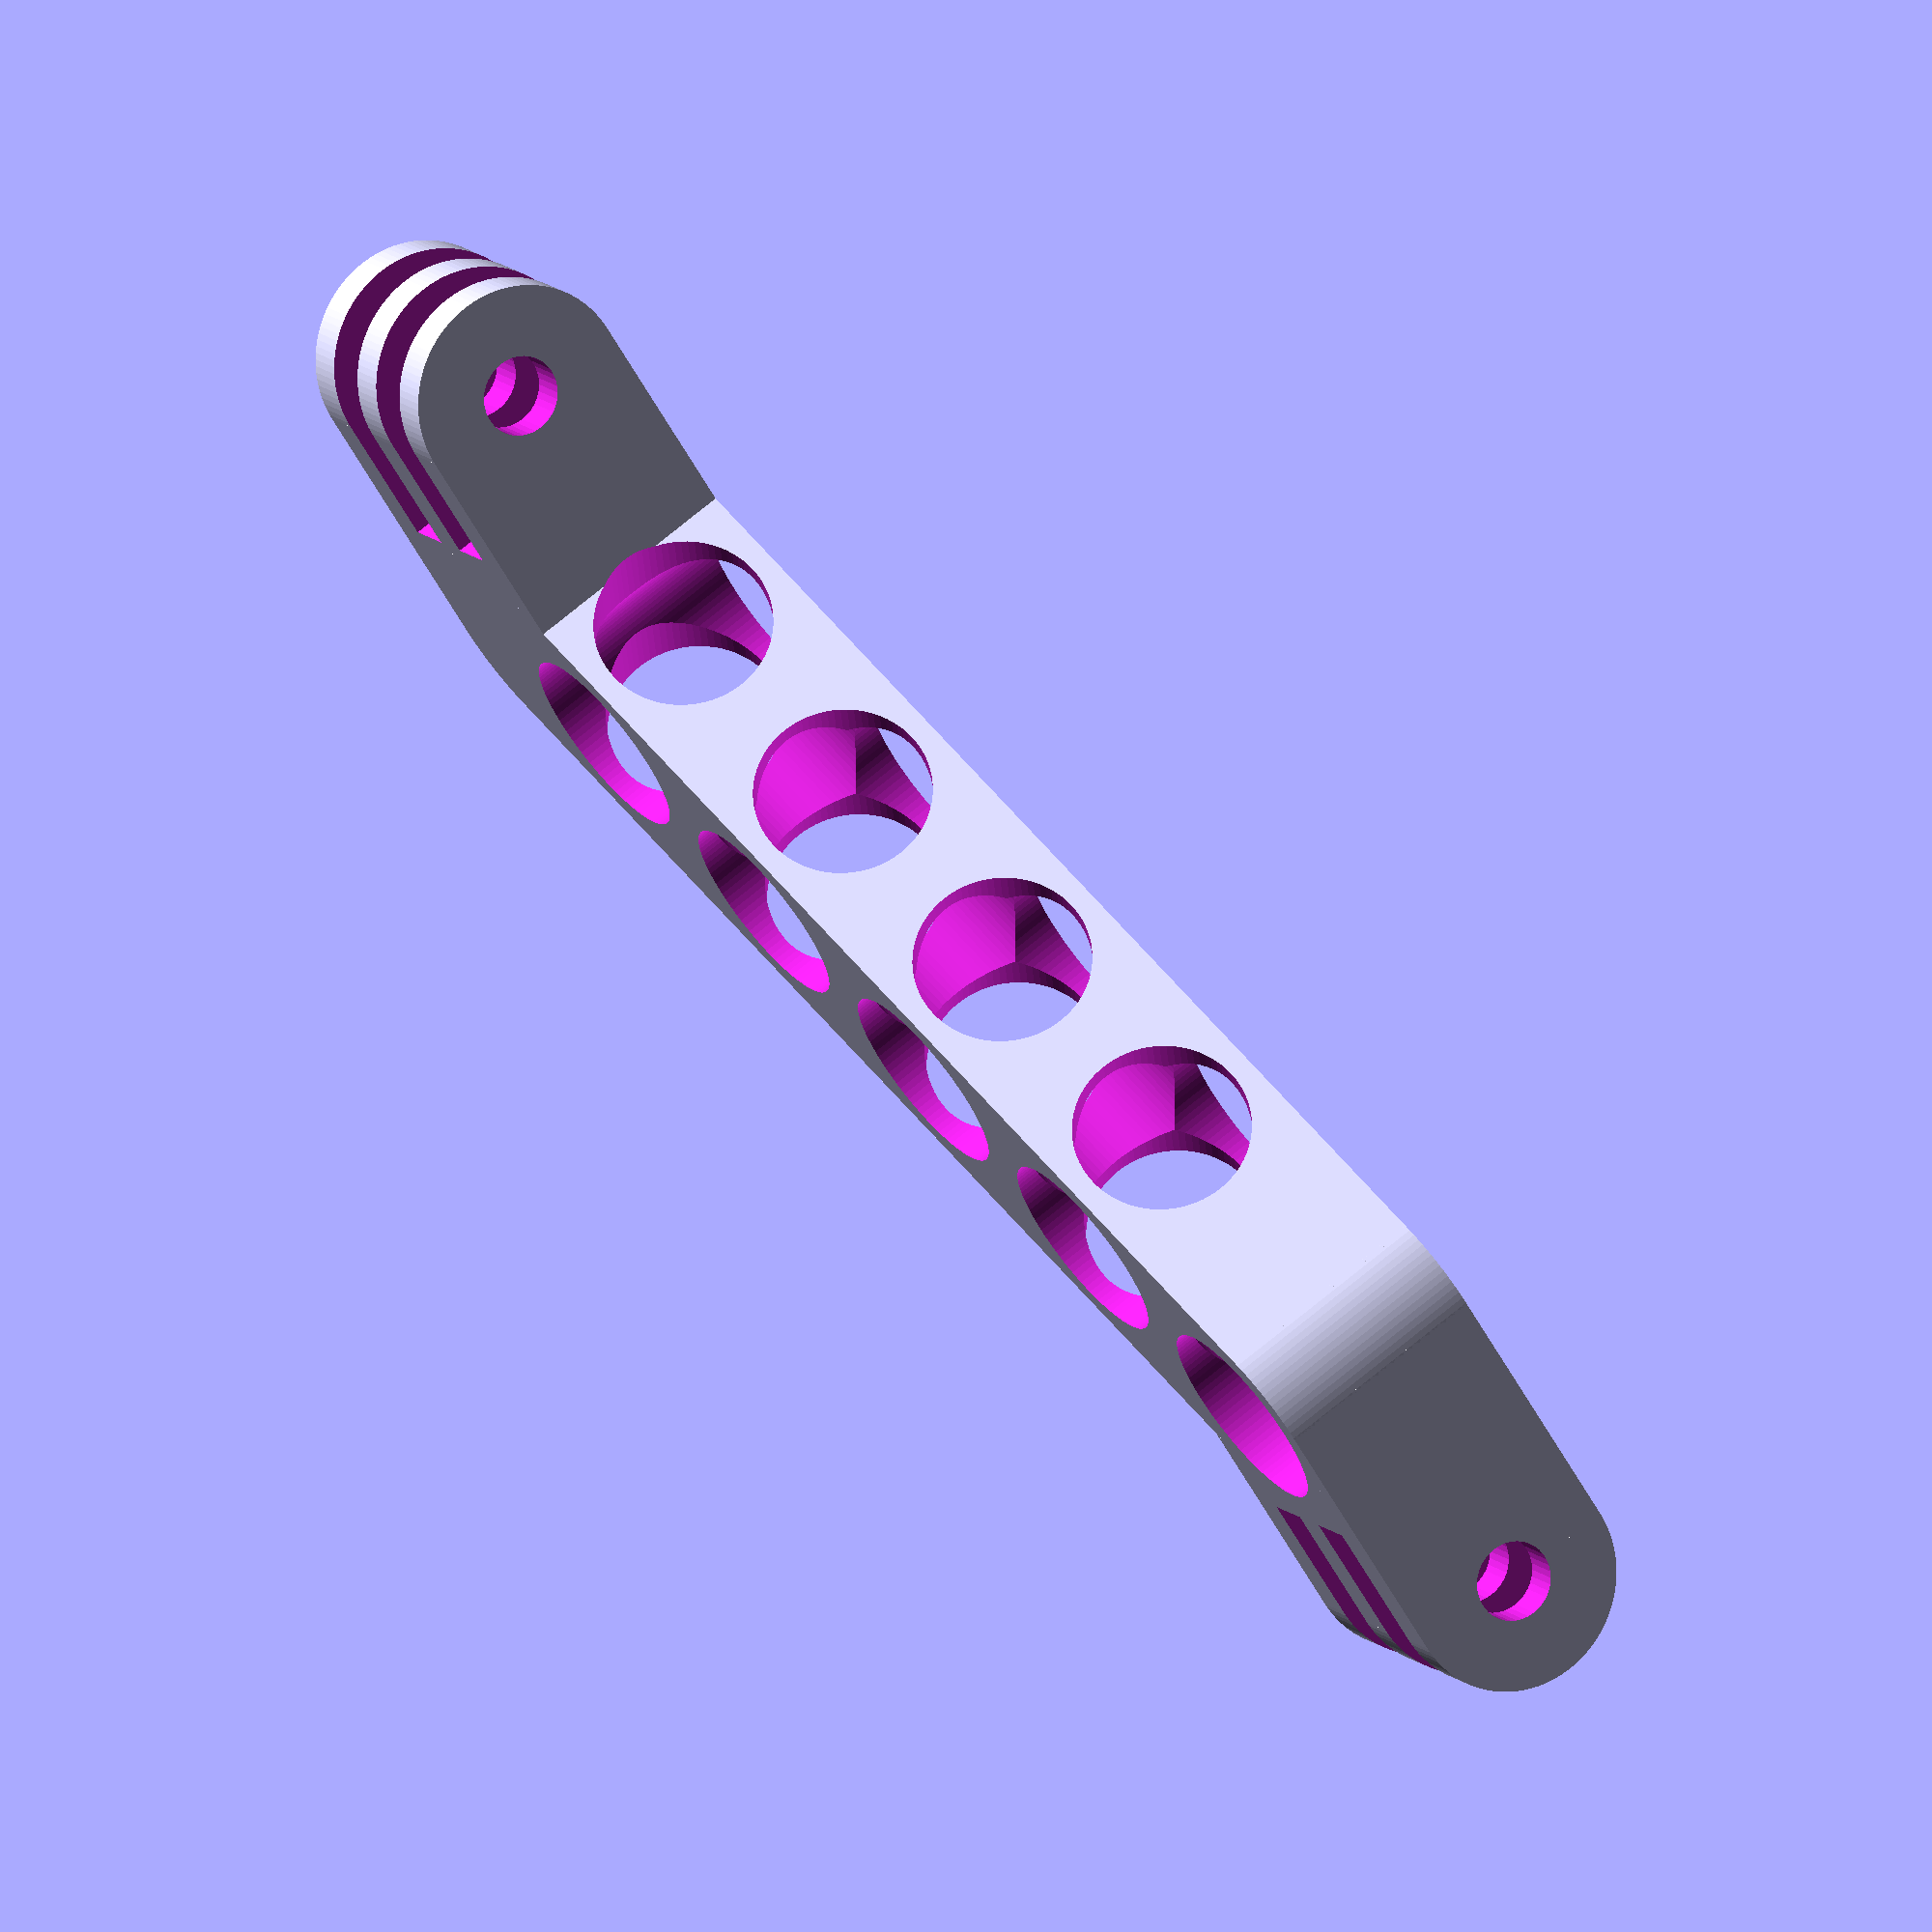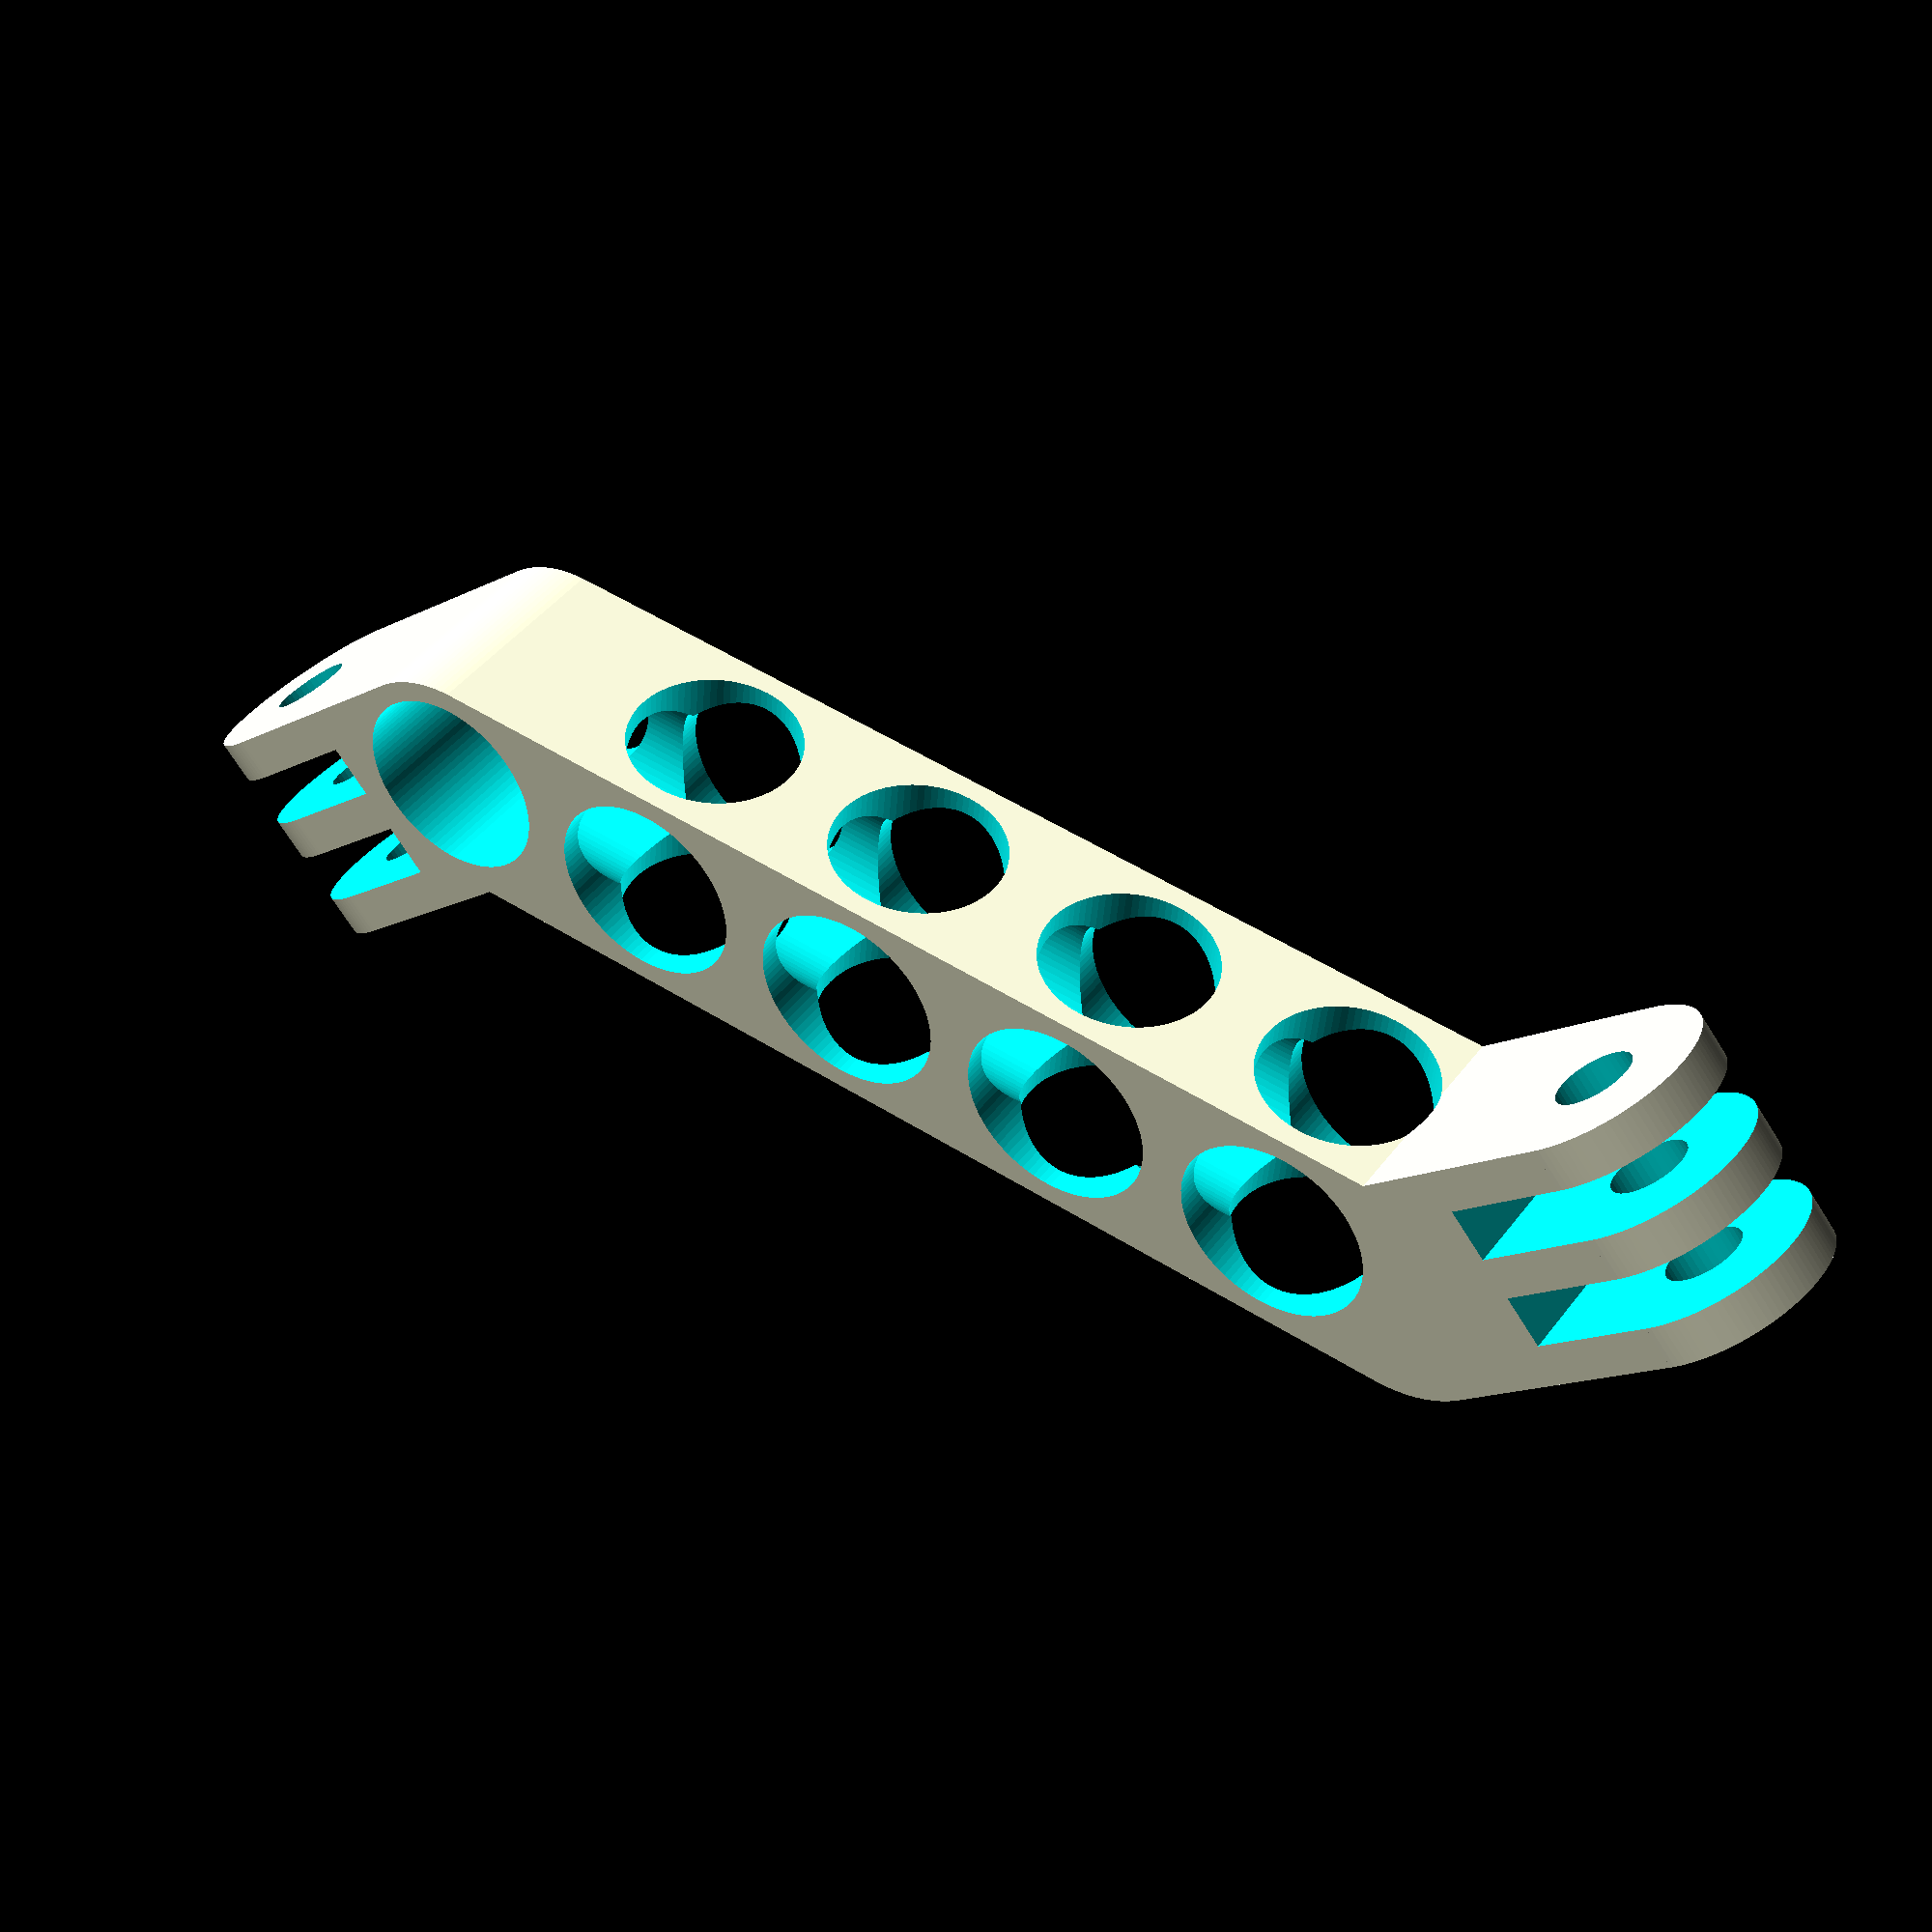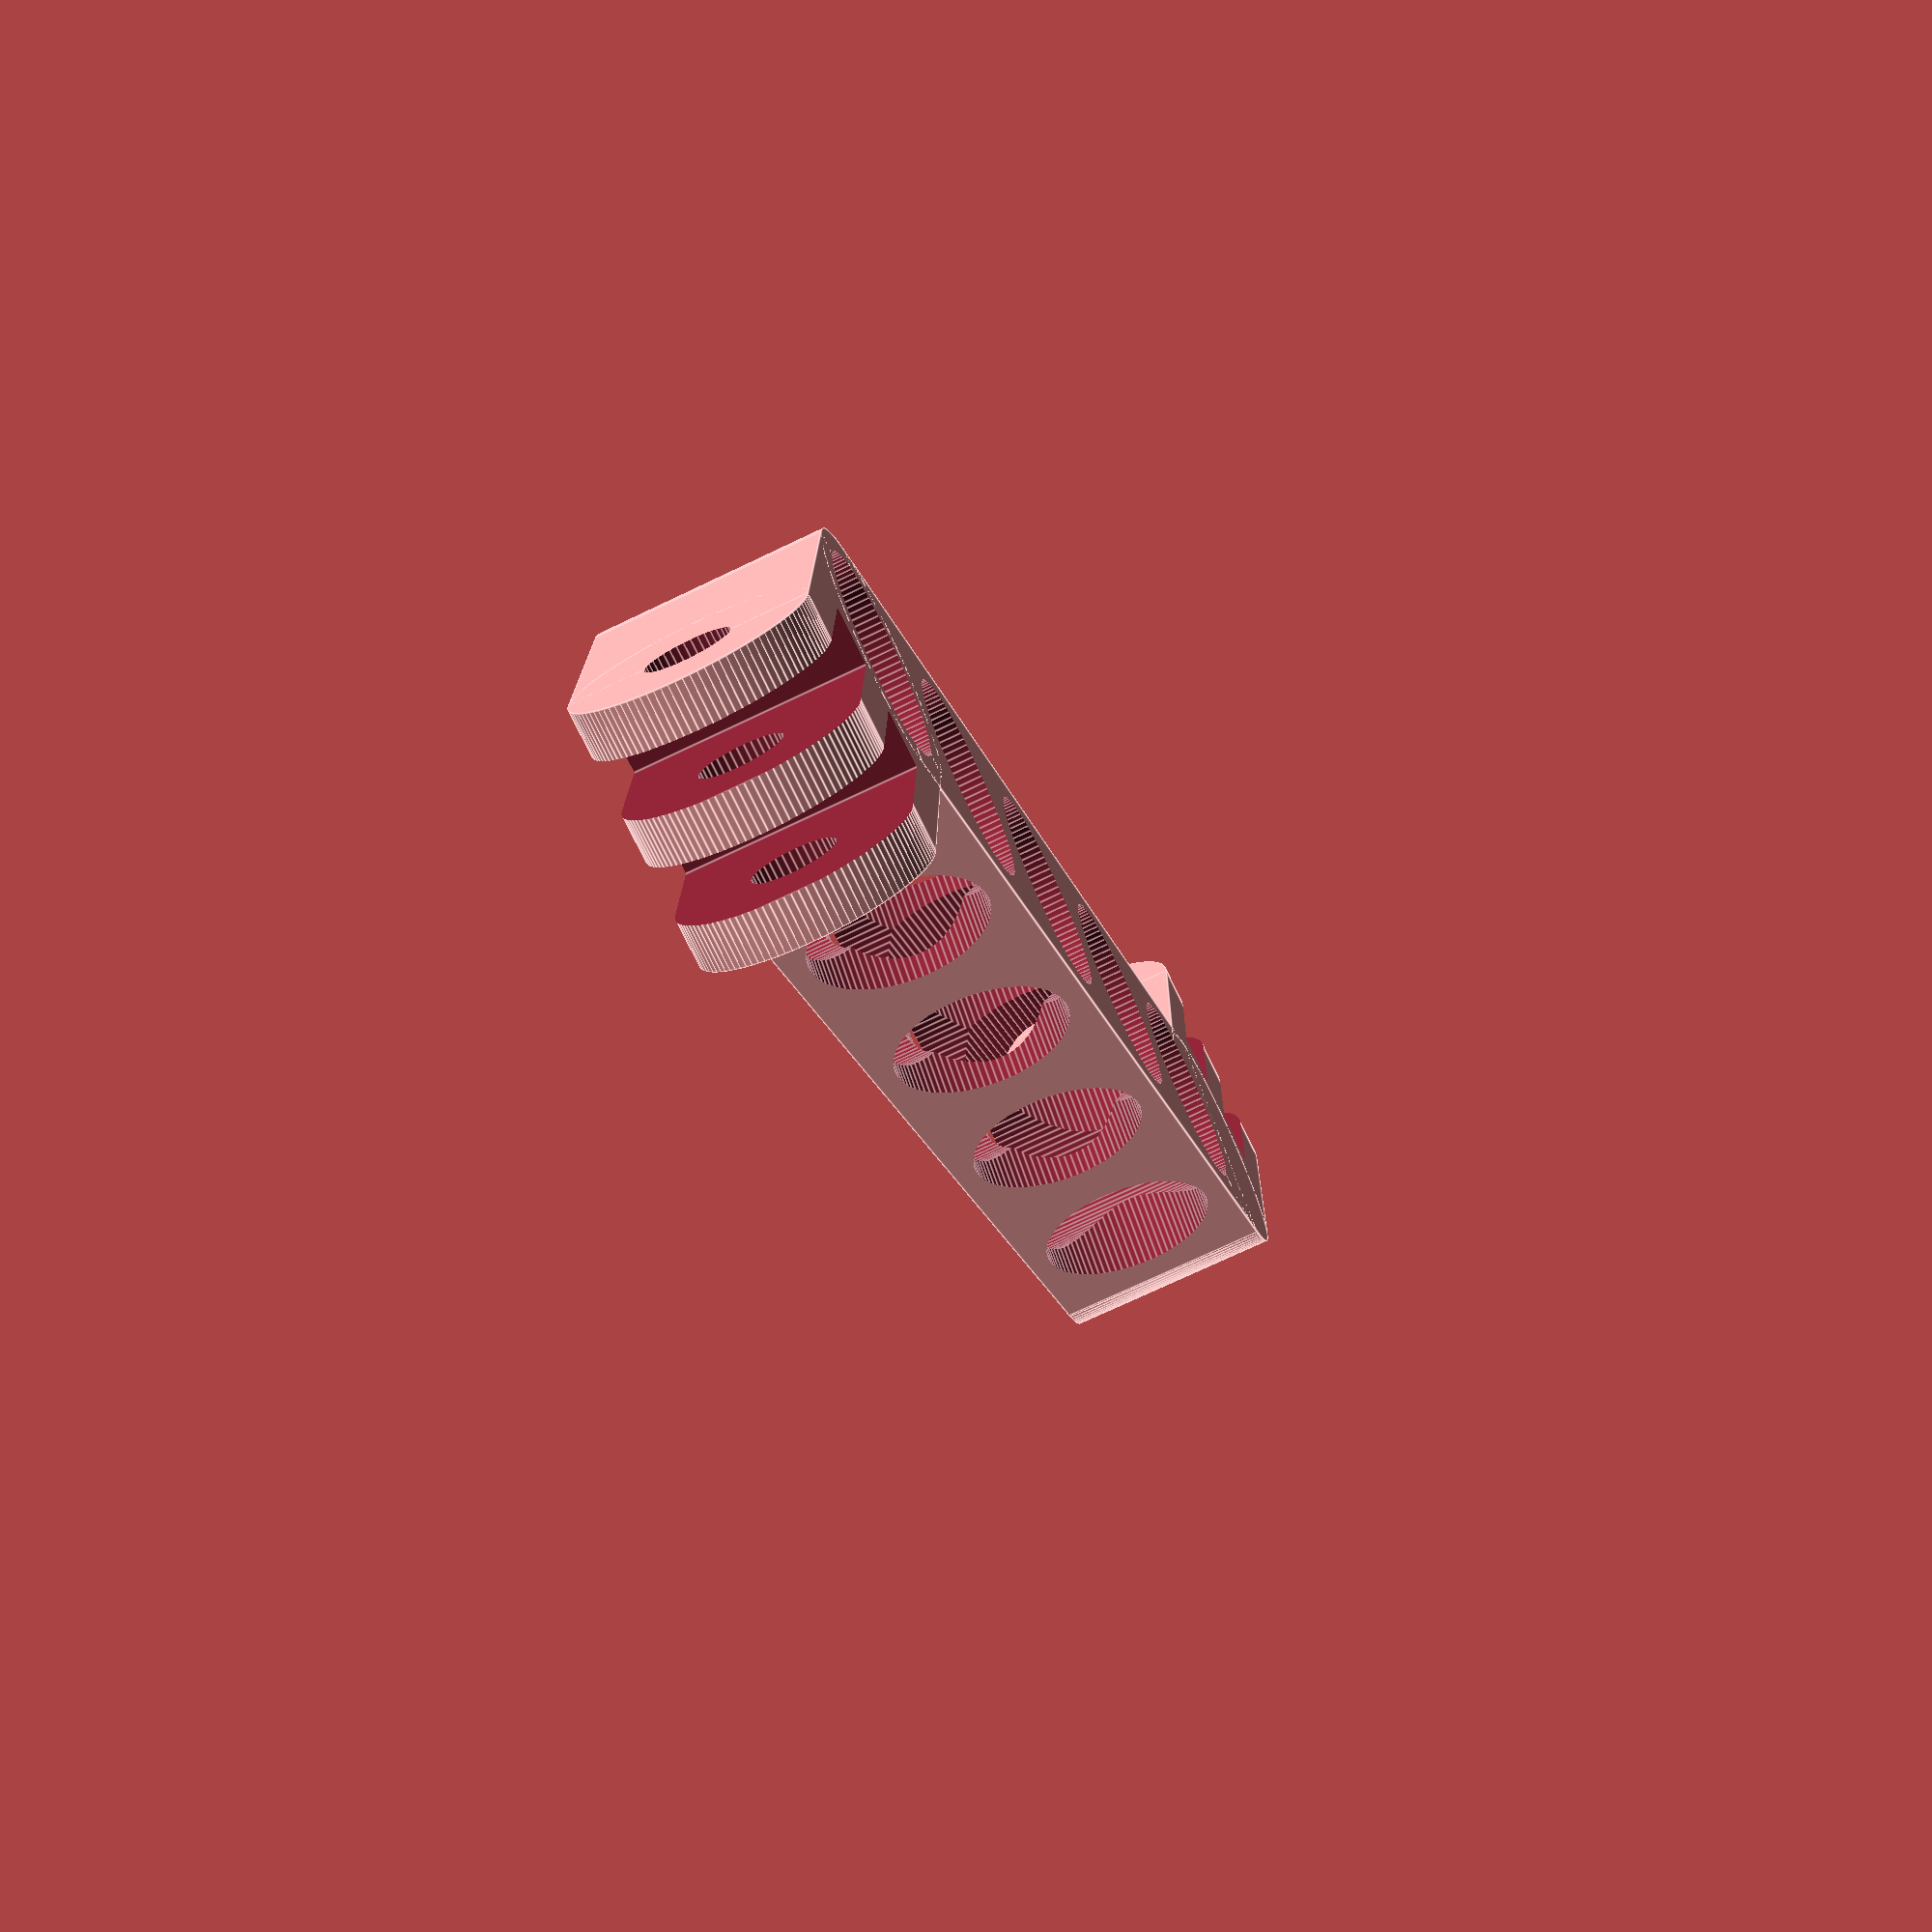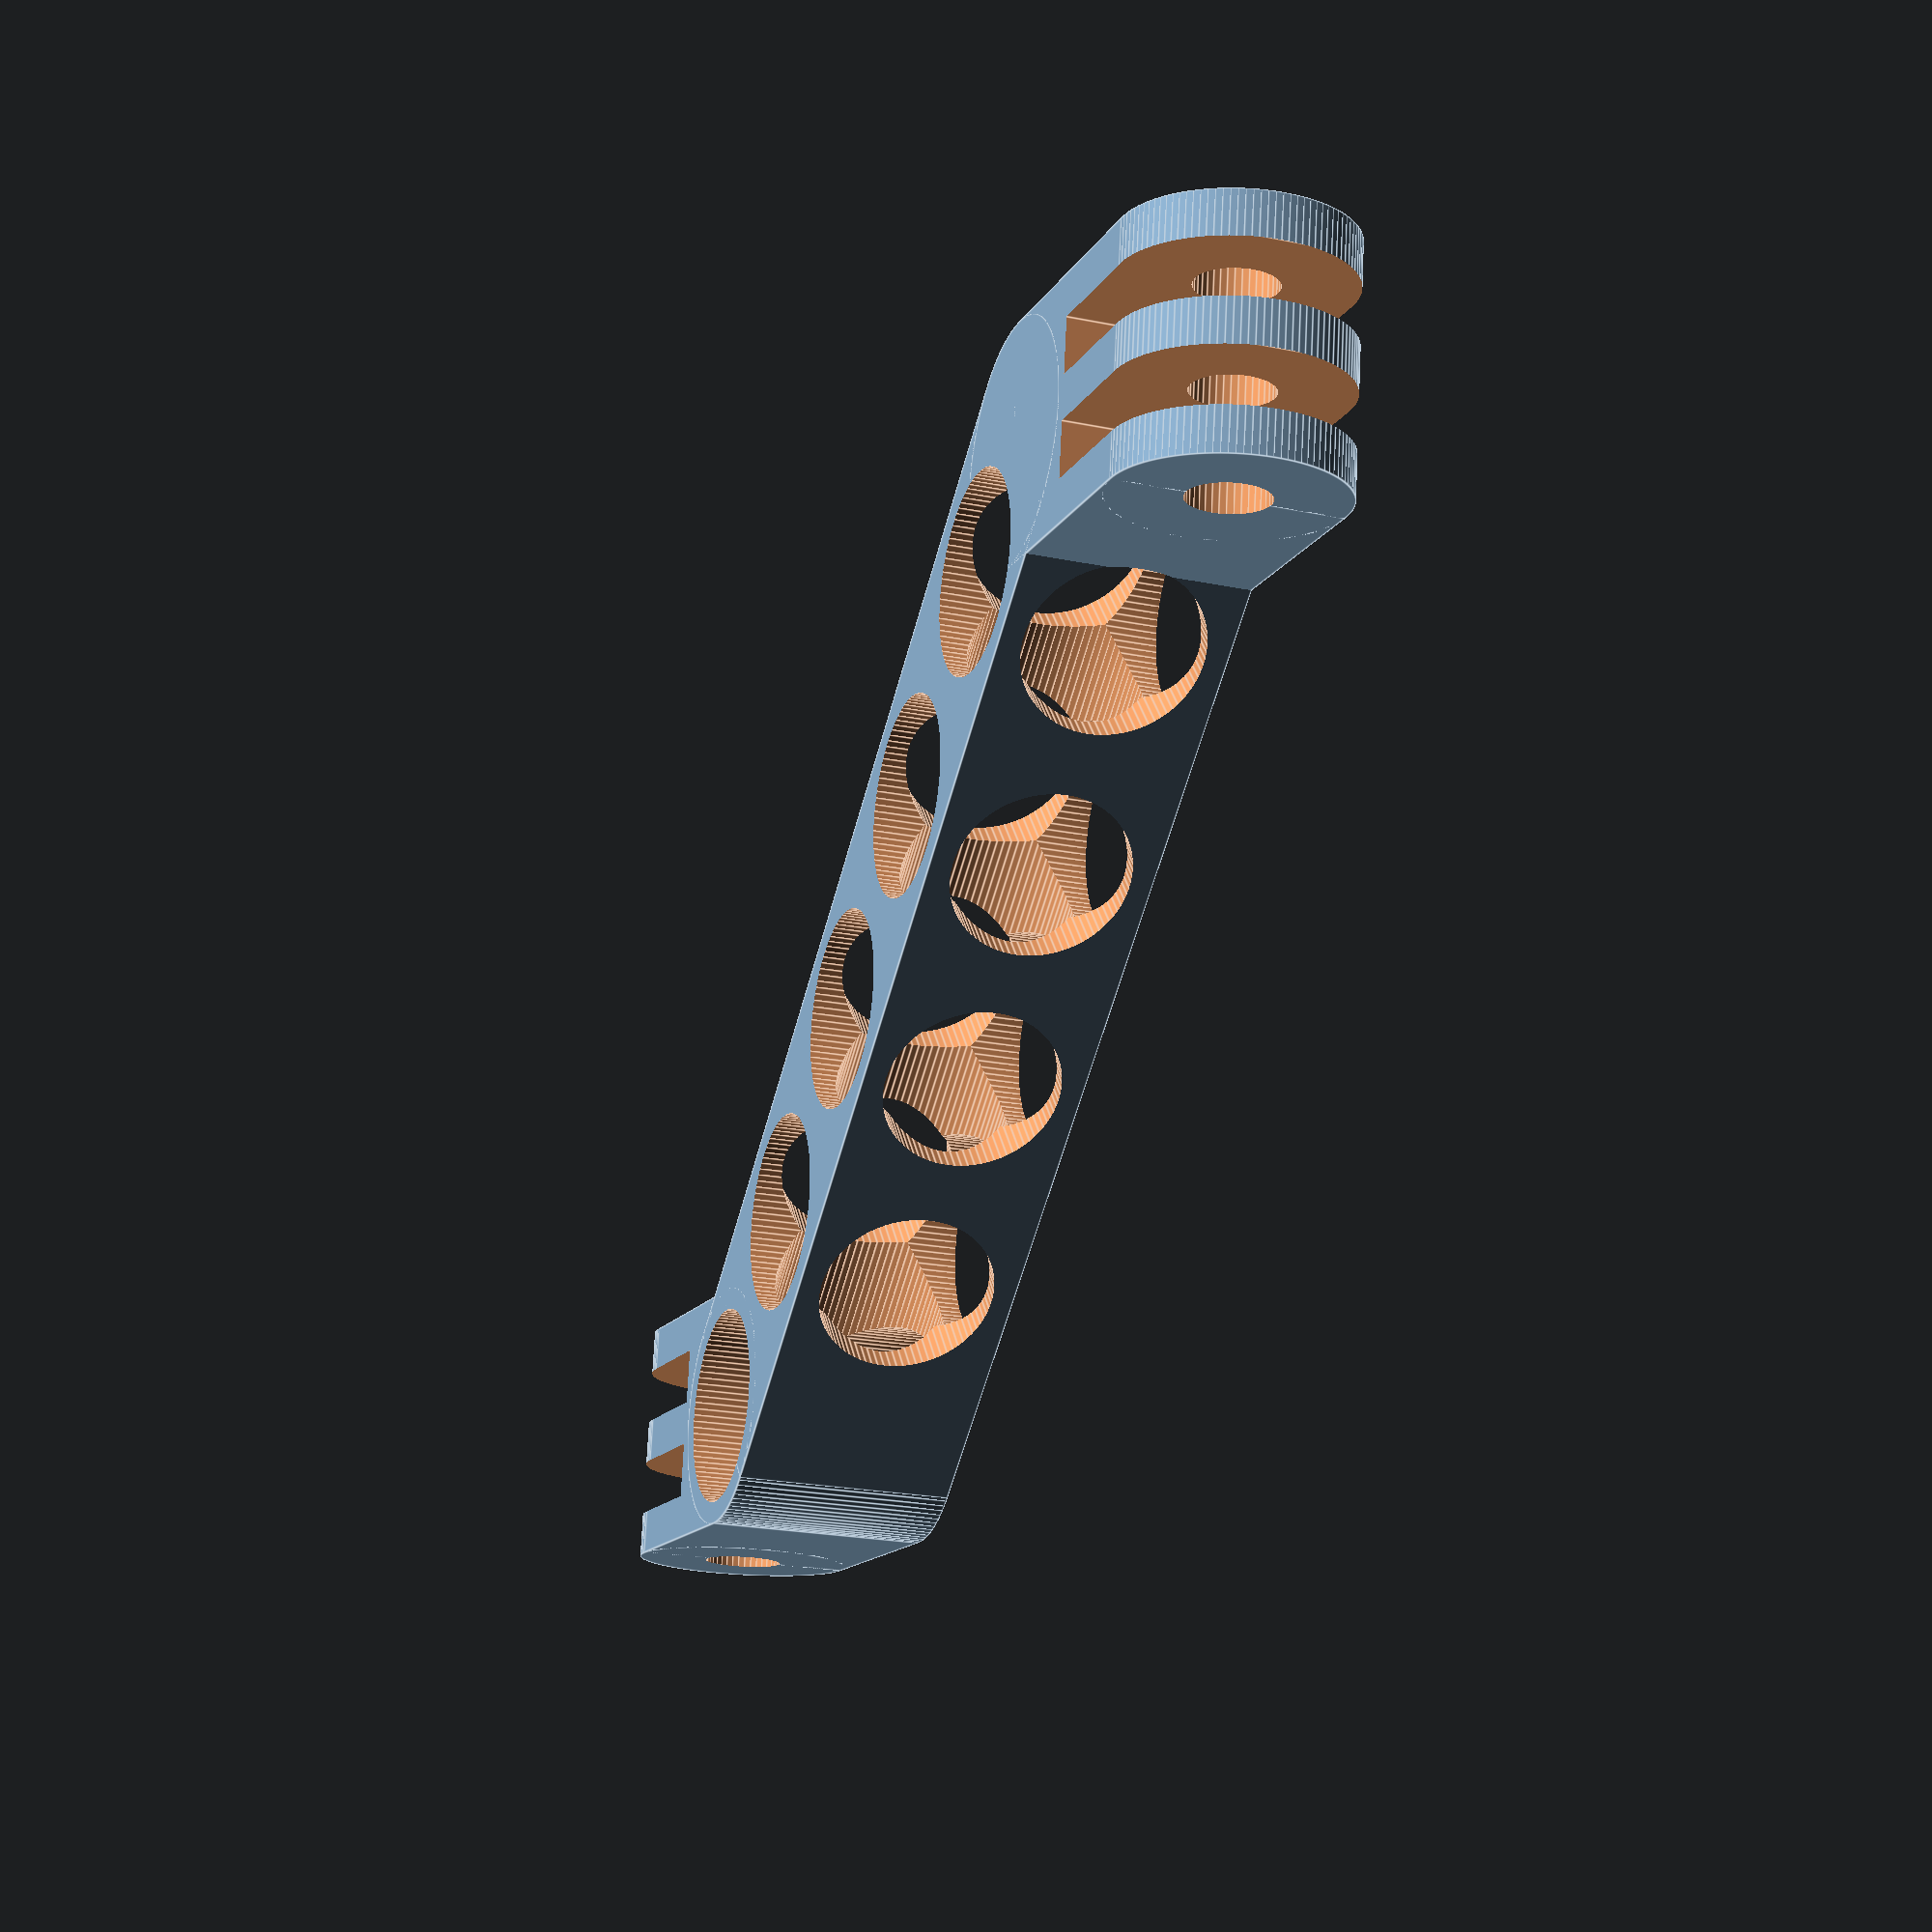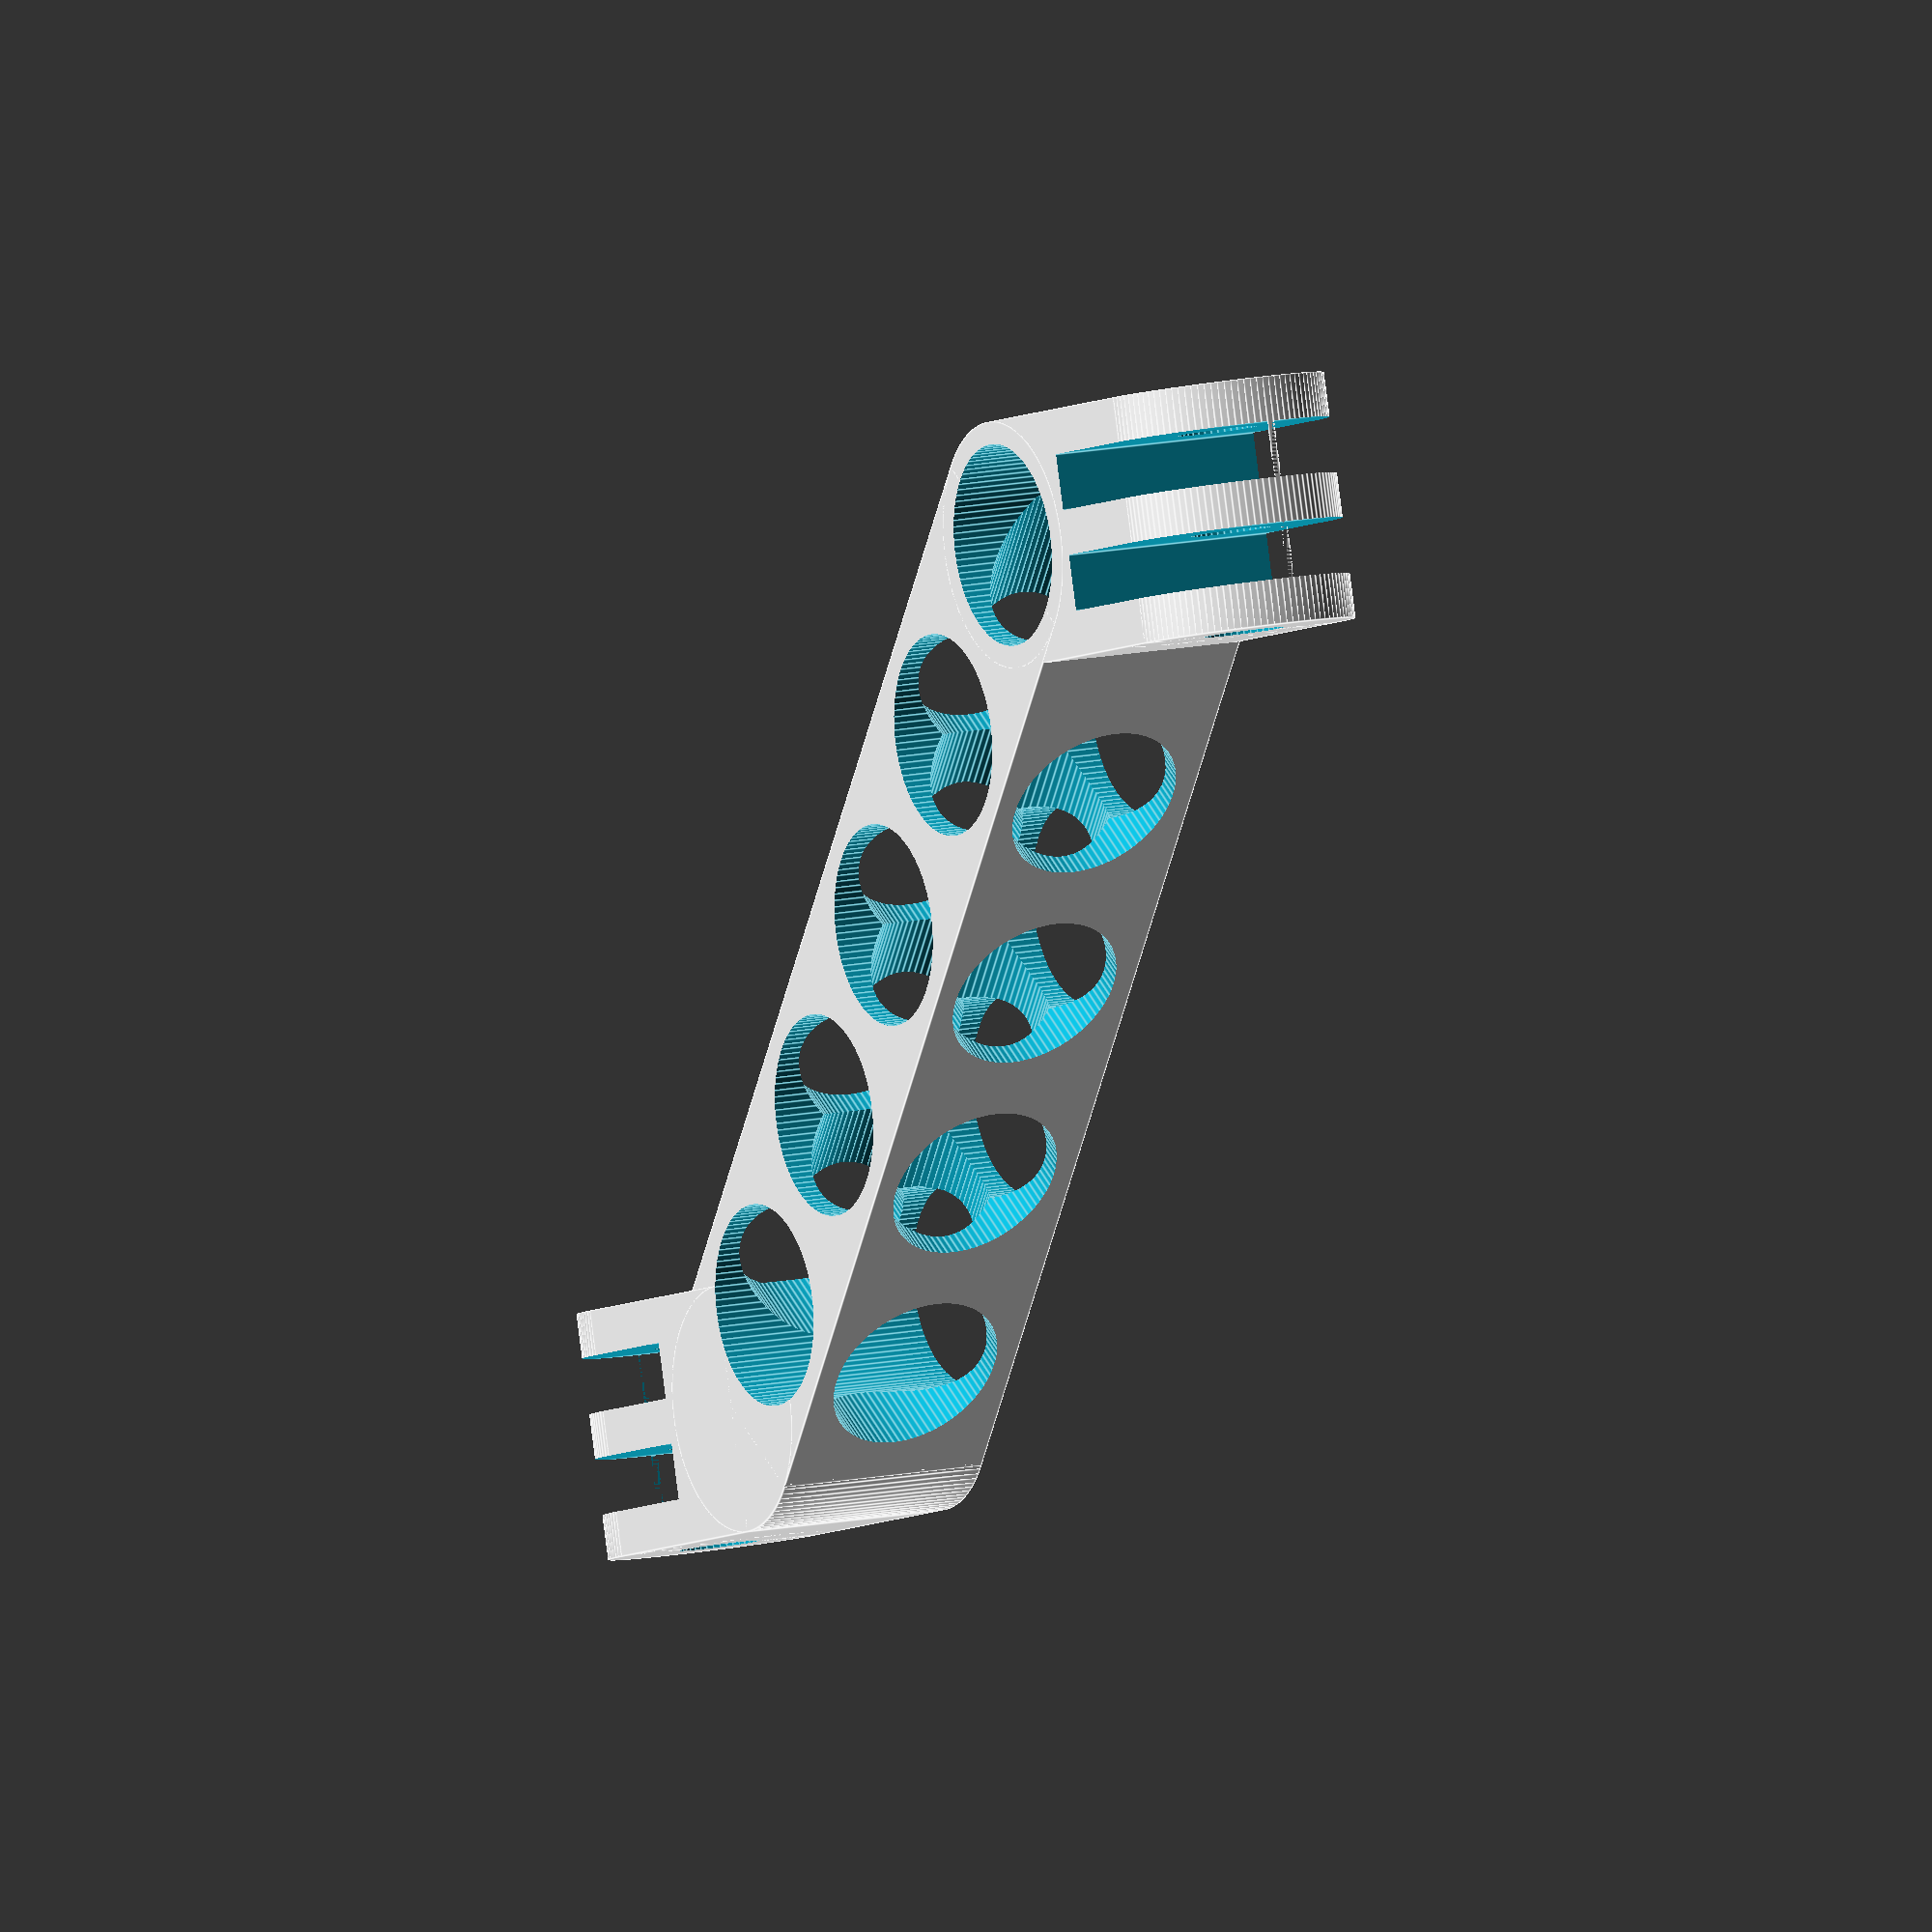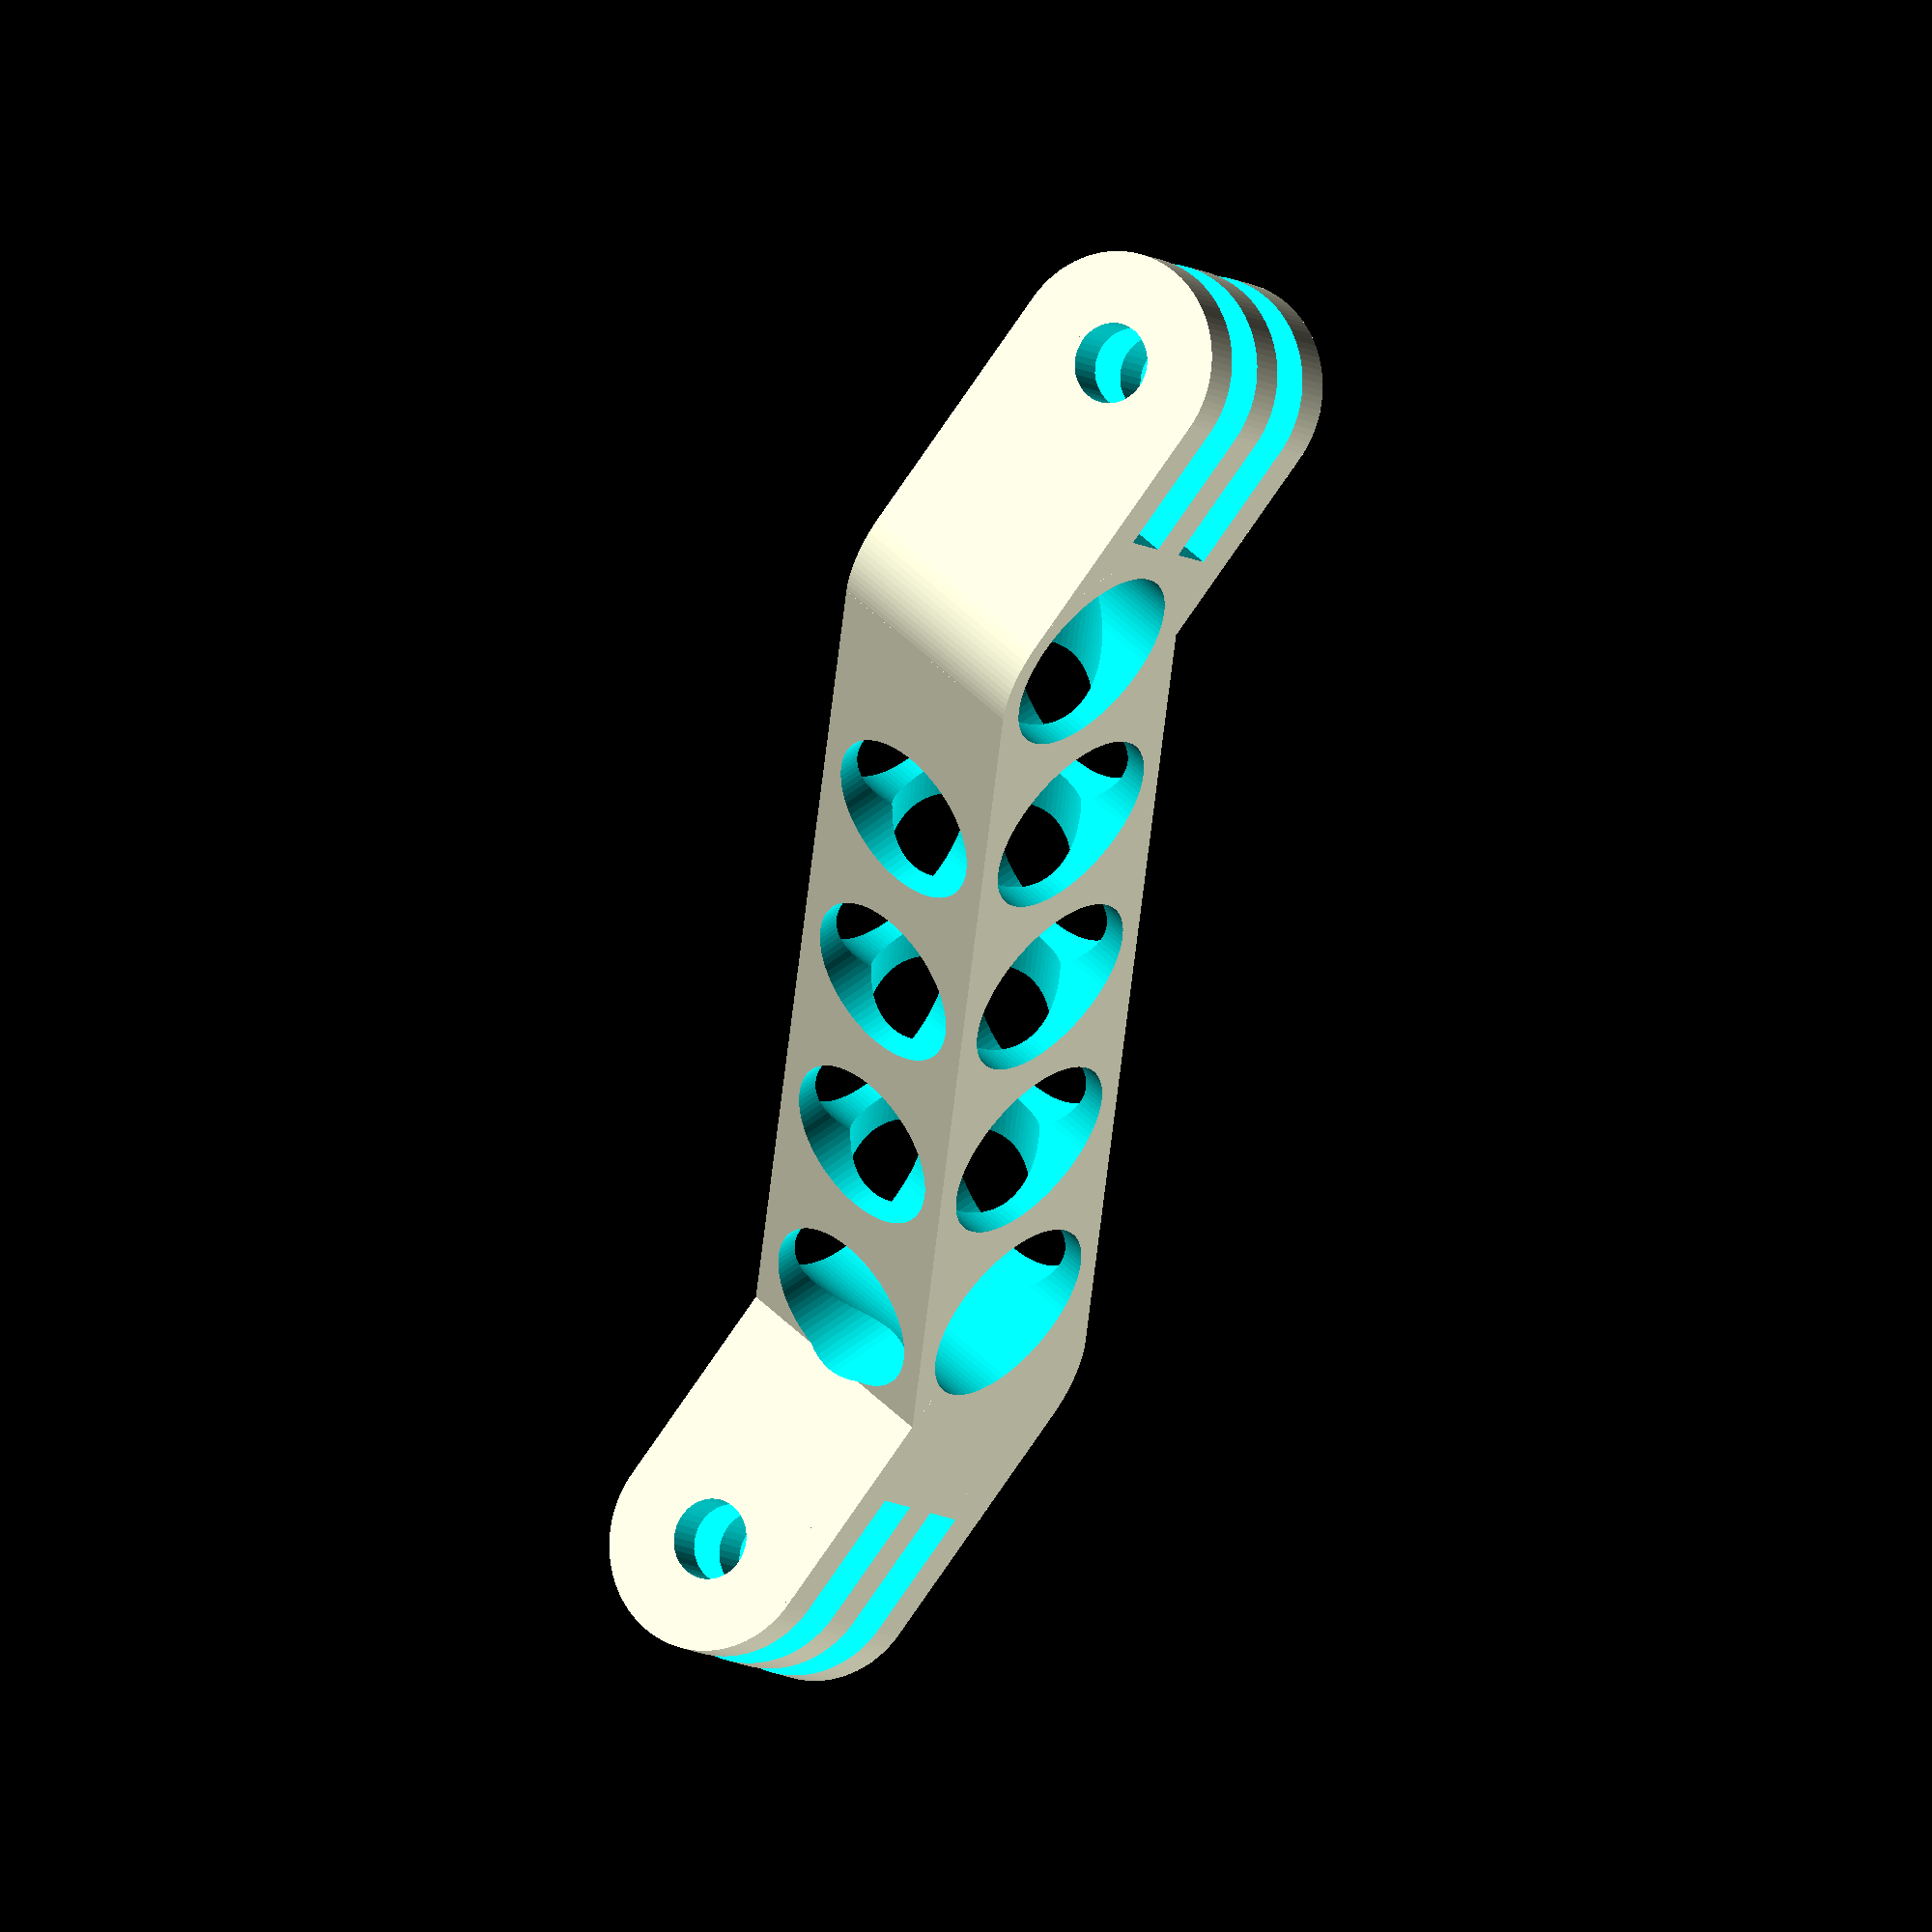
<openscad>

$fa=1;
$fs=0.3;

length=50;

angle=45;

pHeight=11;
pWidth=10;

pRatio=pHeight/pWidth ;

gap=2.5;

module  hole (d,h) {
  cylinder (d=d,h=h) ;
}

module M3hole (h) {
  hole (3.6,h);
}

module connector () {
  difference () {
    union () {
      //roundedEnd
      translate ([0,0,pWidth/2]) {
        rotate ([-90,0,0]) {
          cylinder (d=pWidth, h=pHeight) ;
        }
      }
      //connection
      cube ([pWidth+2,pHeight,pWidth]) ;
      //connection round
      translate ([pWidth+2,pHeight/2,0]){
        cylinder (d=pHeight,h=pWidth);
      }
    }
    union () {
      //screwhole
      translate ([0,-1,pWidth/2]) {
        rotate ([-90,0,0]){
          M3hole (pHeight+2);
        }
      }
      //connectorSlits
      for ( i = [0:2+gap:5] ) {
        translate ([-pWidth/2,2+i,-1]){
          cube ([pWidth+1,gap,pWidth+2]);
        }
      }
    }
  }
}

module connector180 () {
  translate ([pWidth+7,0,pWidth]){
    rotate ([0,180,0]){
      connector();
    }
  }
}

module arm () {
  union () {
    translate ([0,-pHeight/2,0]) {
      cube ([length, pHeight, pWidth]);
    }
  }
}


module platform () {
}

difference () {
  union () {
    connector () ;
    translate ([pWidth+2,pHeight/2,]) {
      rotate ([0,0,angle]) {
        arm() ;
      }
      translate ([cos(angle)*length-pWidth/2,sin(angle)*length-pHeight/2,0 ]) {
        connector180() ;   
      }
    }
  }
  //holes
  union () {
    // arm cavity
    translate ([pWidth+2,pHeight/2,]) {
      rotate ([0,0,angle]) {
        translate ([pWidth/8,0,pWidth/2]) {
          rotate ([0,90,0]){
            scale ([1,pRatio,1]) {
              cylinder (d=pWidth-2, h=length-pWidth );
            }
          }
        }
      }
    }
    for ( i = [0:pHeight:length] ) {
      translate ([12,pHeight/2,-1]){
        rotate ([0,0,angle]) {
          translate ([i,0,0]) {
            //horizontal arm-holes
            cylinder (d=pHeight-2,h=pWidth+2);
            if ( i > 0 || i > length-pWidth  ) {
              translate ([0,0,pWidth/2+1]) {
                rotate ([90,0,0]) {
                  //"vertical arm-holes
                  cylinder (d=pWidth-2,h=pWidth *2,center=true);
                }
              }
            }
          }
        }
      }
    }
  }
}

</openscad>
<views>
elev=111.1 azim=39.9 roll=130.2 proj=o view=wireframe
elev=316.9 azim=220.0 roll=213.9 proj=p view=wireframe
elev=72.2 azim=268.3 roll=115.6 proj=p view=edges
elev=202.6 azim=188.4 roll=109.4 proj=p view=edges
elev=348.6 azim=164.7 roll=61.0 proj=o view=edges
elev=126.5 azim=321.7 roll=223.9 proj=o view=wireframe
</views>
